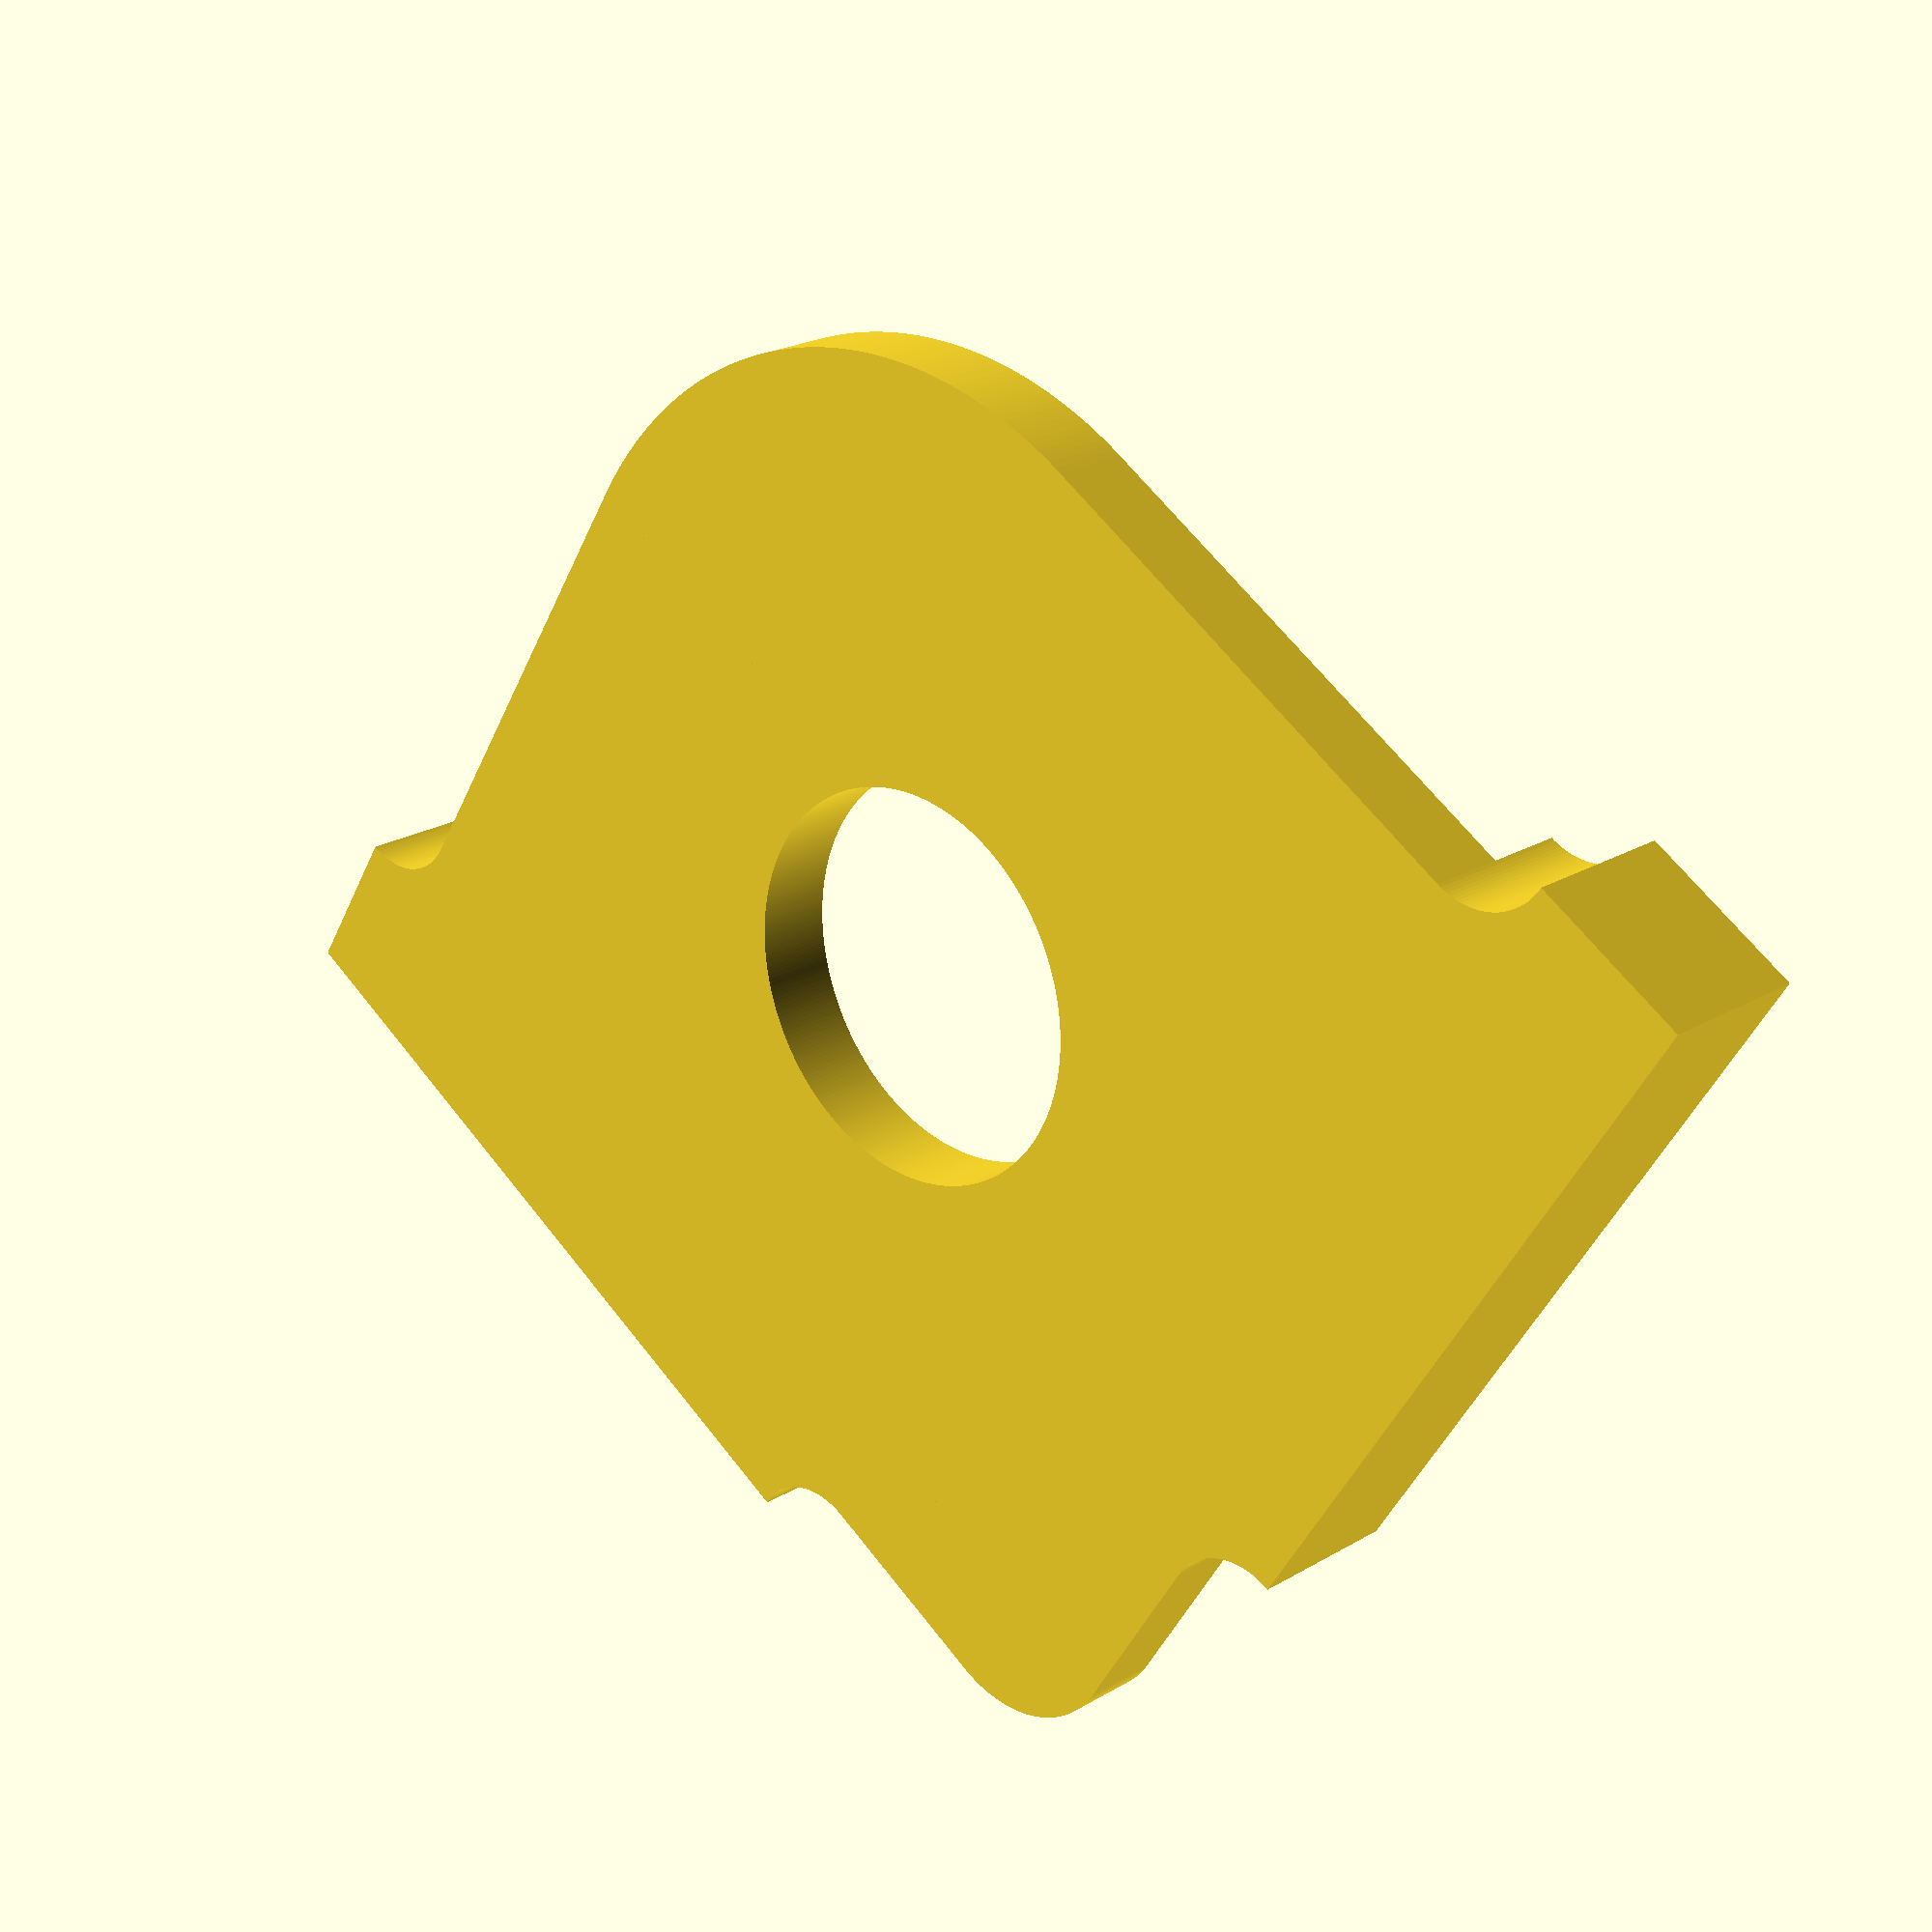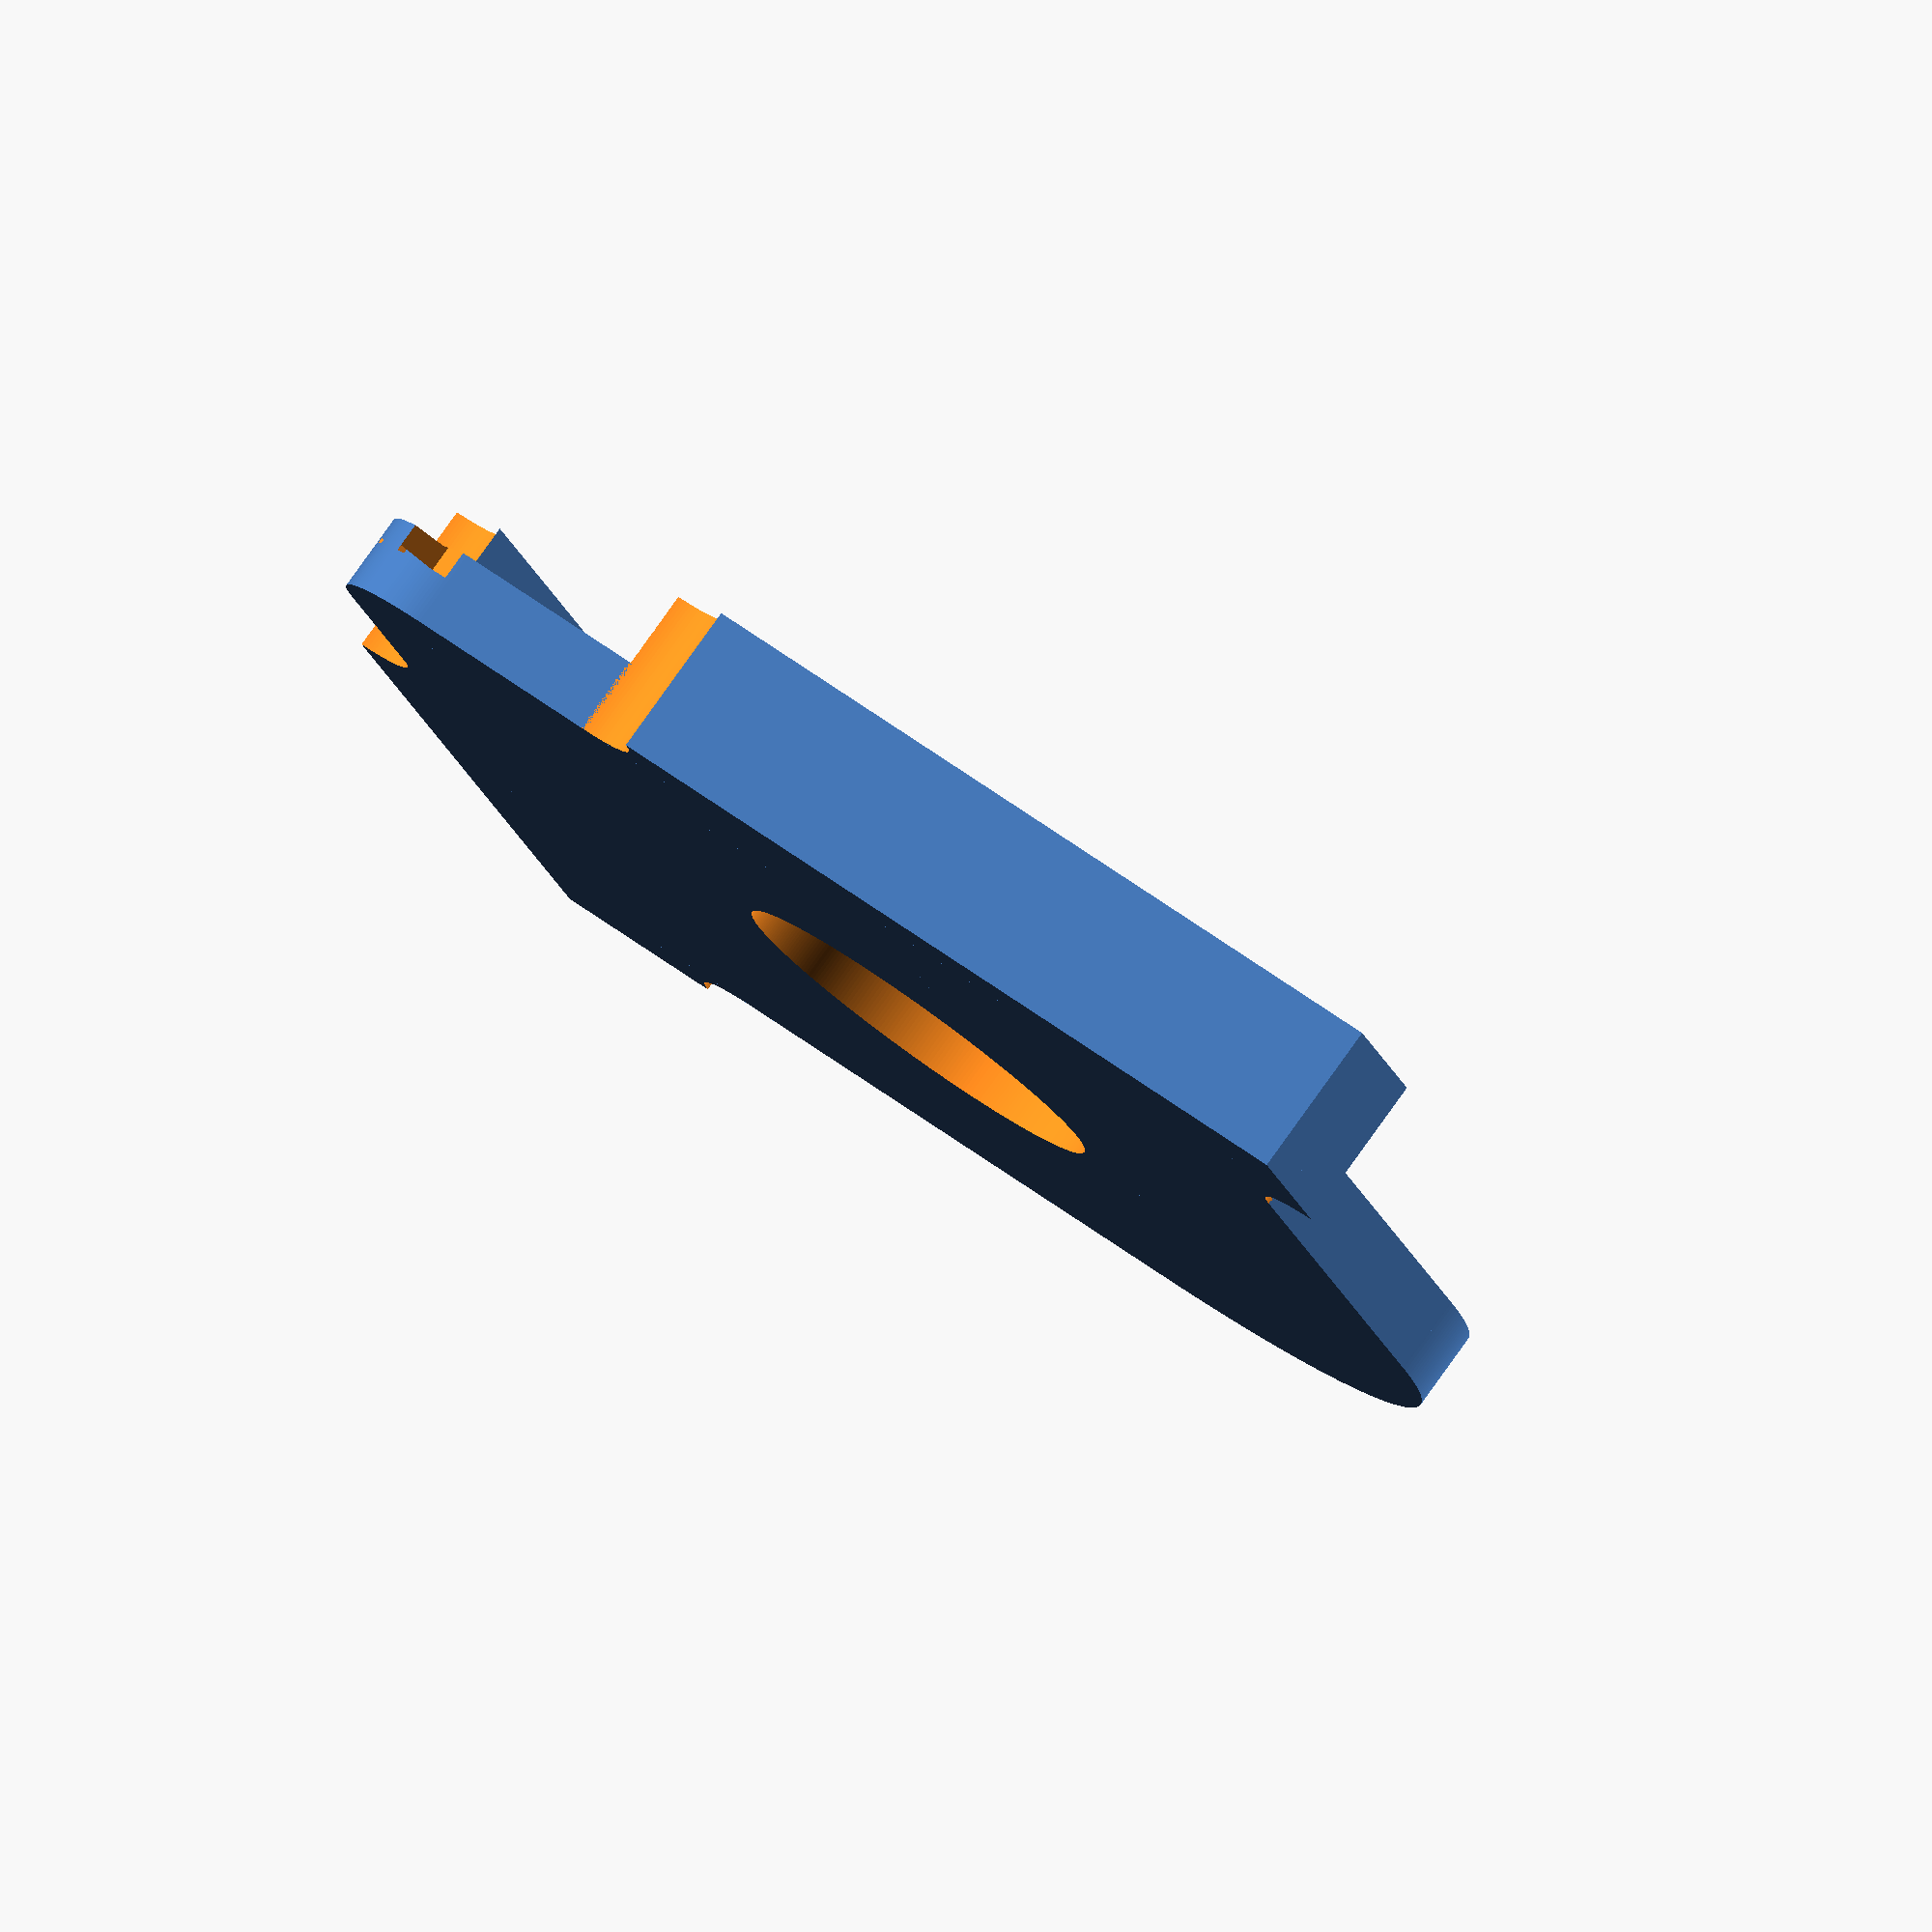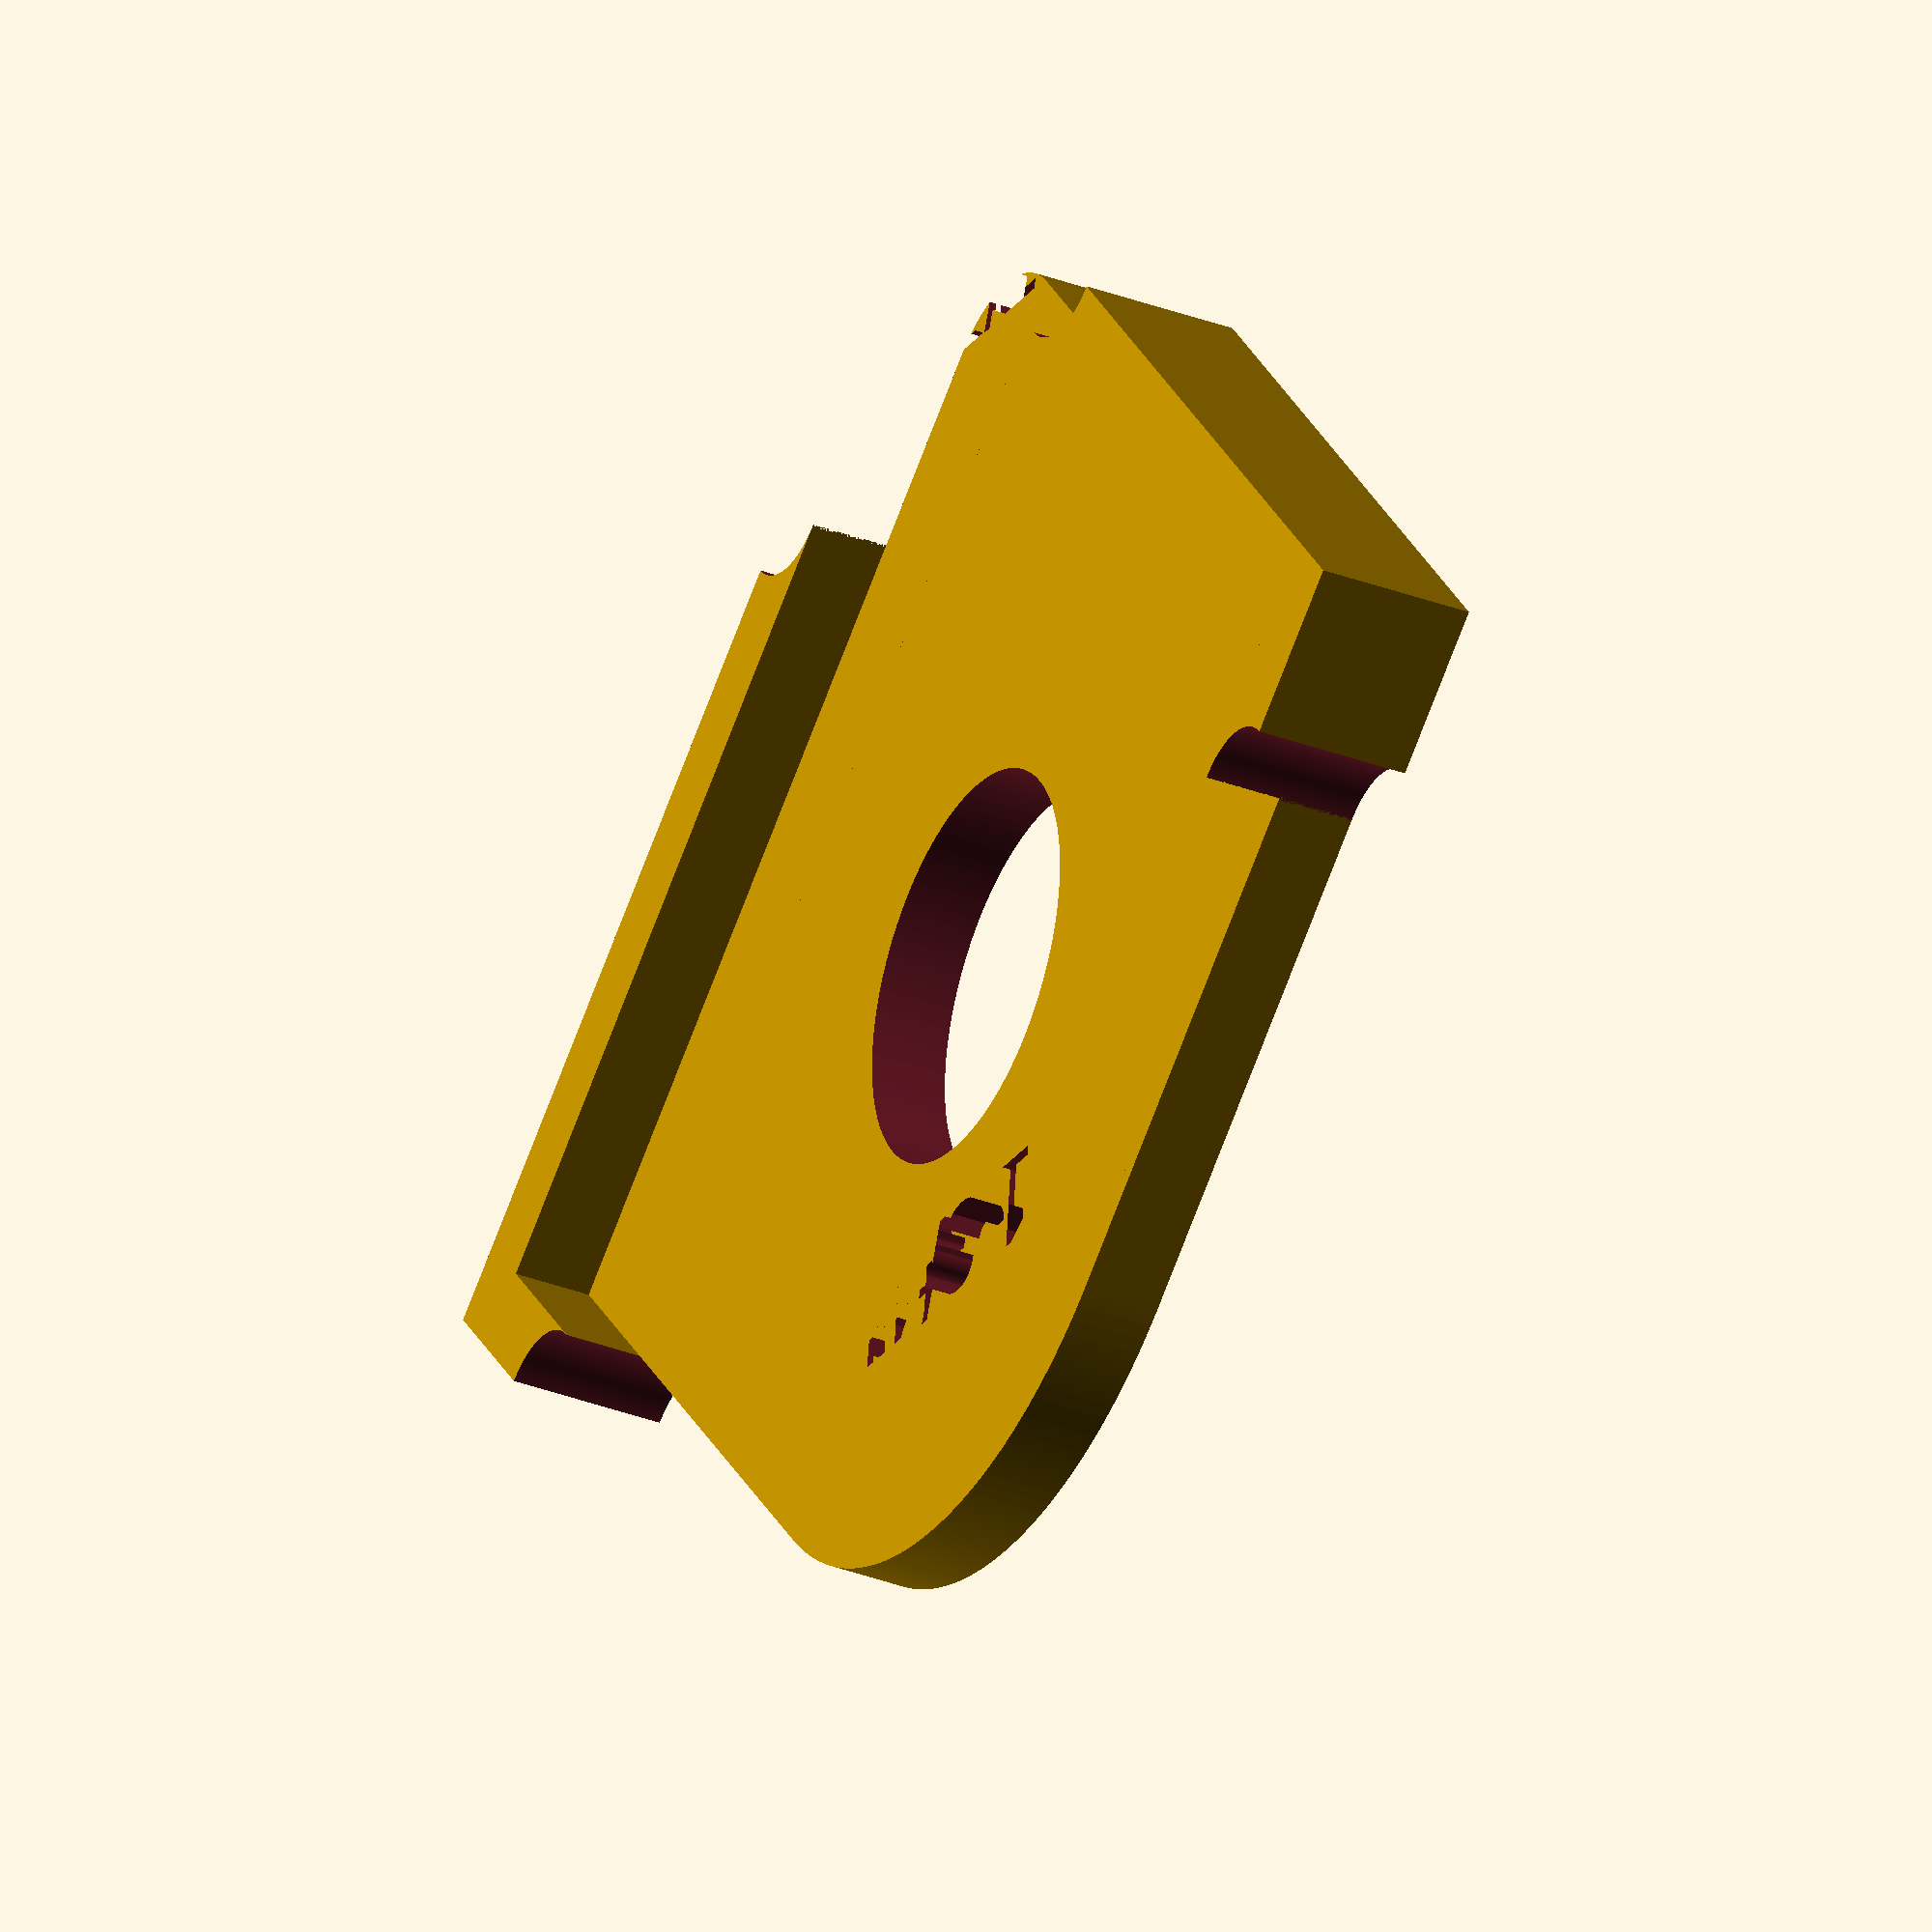
<openscad>
$fa = 1;
$fs = 0.4;

radius1Inches =.5;
radius1Label = "1/2\"";

radius2Inches = 1.75;
radius2Label = "1 3/4\"";

plateThickness = 8;
fingerHoleRadius = 20;

millimetersPerInch = 25.4;

radius1 = radius1Inches * millimetersPerInch;
radius2 = radius2Inches * millimetersPerInch;

font = "Liberation Sans:style=Bold";
fontSize = 10;
labelDepth = 3;


module plate() {
    union() {
        translate([-radius1, radius1, 0])
            cylinder(r = radius1, h = plateThickness);
            
        translate([radius2, -radius2, 0])
            cylinder(r = radius2, h = plateThickness);
            
        translate([-radius1 * 2, -radius2 * 2, 0])
            cube([(radius1 * 2) + radius2, radius1 + (radius2 * 2), plateThickness]);
            
        translate([-radius1, -radius2, 0])
            cube([radius1 + (radius2 * 2), (radius1 * 2) + radius2, plateThickness]);
        
        translate([-radius1 * 2 - plateThickness, -radius2 * 2 - plateThickness, 0])
            difference() {
                cube([plateThickness, radius2 * 2, plateThickness * 2]);
                translate([0, radius2 * 2, -plateThickness / 2])
                    cylinder(r = plateThickness, h = plateThickness * 3);
            }

        translate([-radius1 * 2 - plateThickness, -radius2 * 2 - plateThickness, 0])
            difference() {
                cube([radius1 * 2, plateThickness, plateThickness * 2]);
                translate([radius1 * 2, 0, -plateThickness / 2])
                    cylinder(r = plateThickness, h = plateThickness * 3);
            }

        translate([radius2 * 2, plateThickness, 0])
            difference() {
                cube([plateThickness, radius1 * 2, plateThickness * 2]);
                translate([plateThickness, 0, -plateThickness / 2])
                    cylinder(r = plateThickness, h = plateThickness * 3);
                
            }
    
        translate([plateThickness, radius1 * 2, 0])
            difference() {
                cube([radius2 * 2, plateThickness, plateThickness * 2]);
                translate([0, plateThickness, -plateThickness / 2])
                    cylinder(r = plateThickness, h = plateThickness * 3);
            }
    }
    
       
    

}

module fingerHole() {
    plateDimension = (radius1 * 2) + (radius2 * 2);

    fingerHoleShift = plateDimension / 2 - (radius1 * 2);

    translate([fingerHoleShift, -fingerHoleShift, -plateThickness / 2])
        cylinder(r = fingerHoleRadius, h = plateThickness * 2);
}

difference() {
    plate();
    fingerHole();
    
    translate([-radius1 - fontSize, radius1 + fontSize, plateThickness - labelDepth])
        rotate([0, 0, 45])
            linear_extrude(height = plateThickness * 3) {
                text(text = radius1Label, font = "Liberation Sans", size = fontSize, valign = "center", halign = "center");
            }
            
     translate([radius2 + fontSize, -radius2 - fontSize, plateThickness - labelDepth])
        rotate([0, 0, -135])
            linear_extrude(height = plateThickness * 3) {
                text(text = radius2Label, font = "Liberation Sans", size = fontSize, valign = "center", halign = "center");
            }
}

</openscad>
<views>
elev=158.3 azim=58.1 roll=316.1 proj=p view=solid
elev=277.8 azim=108.0 roll=215.6 proj=o view=solid
elev=213.8 azim=231.5 roll=117.3 proj=o view=wireframe
</views>
